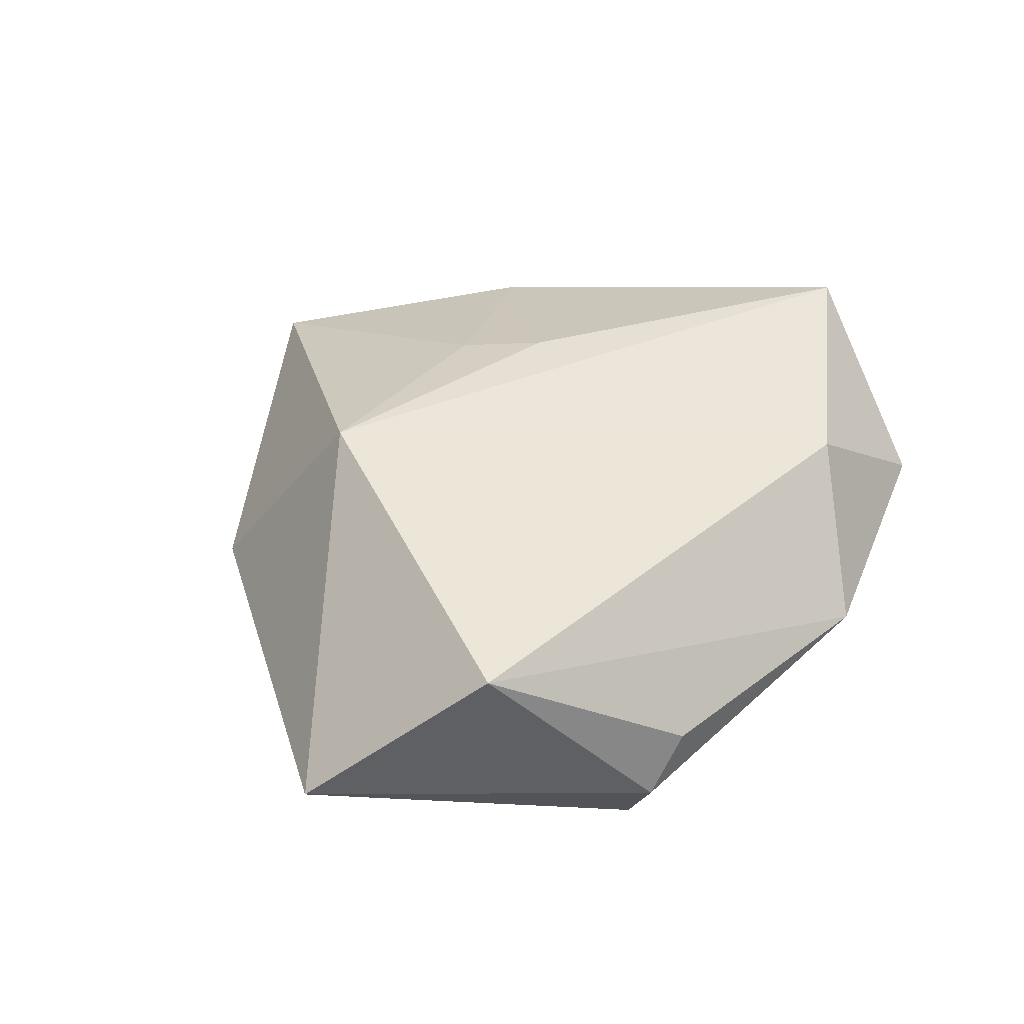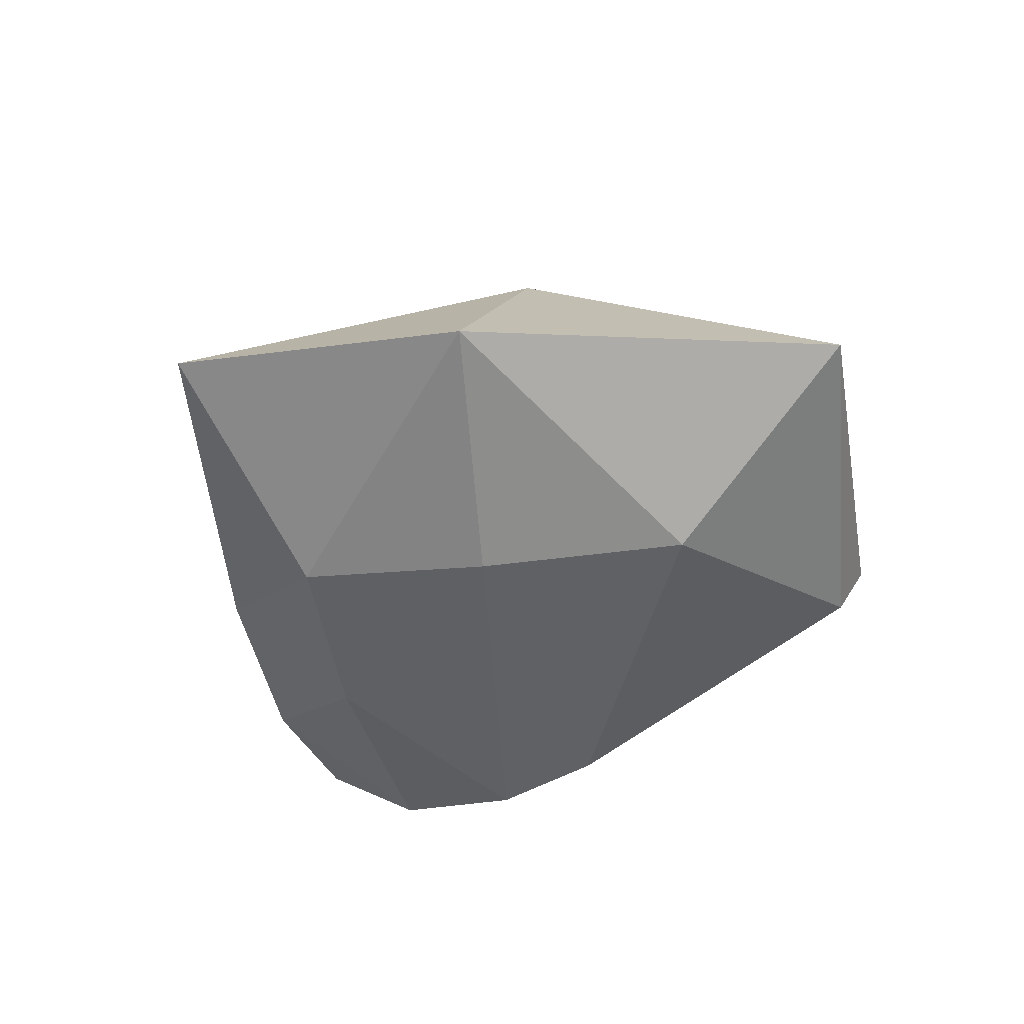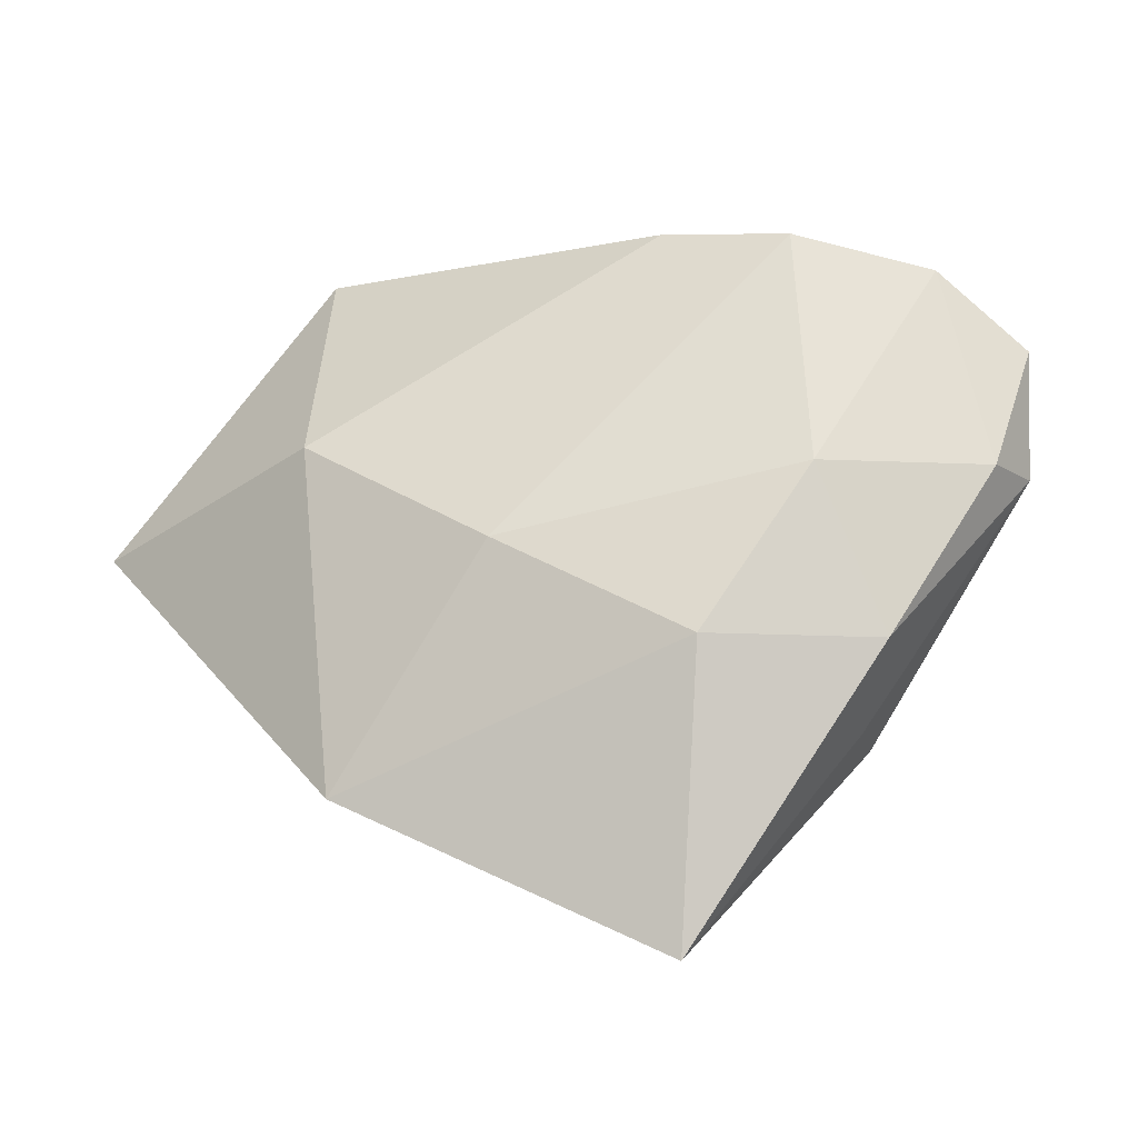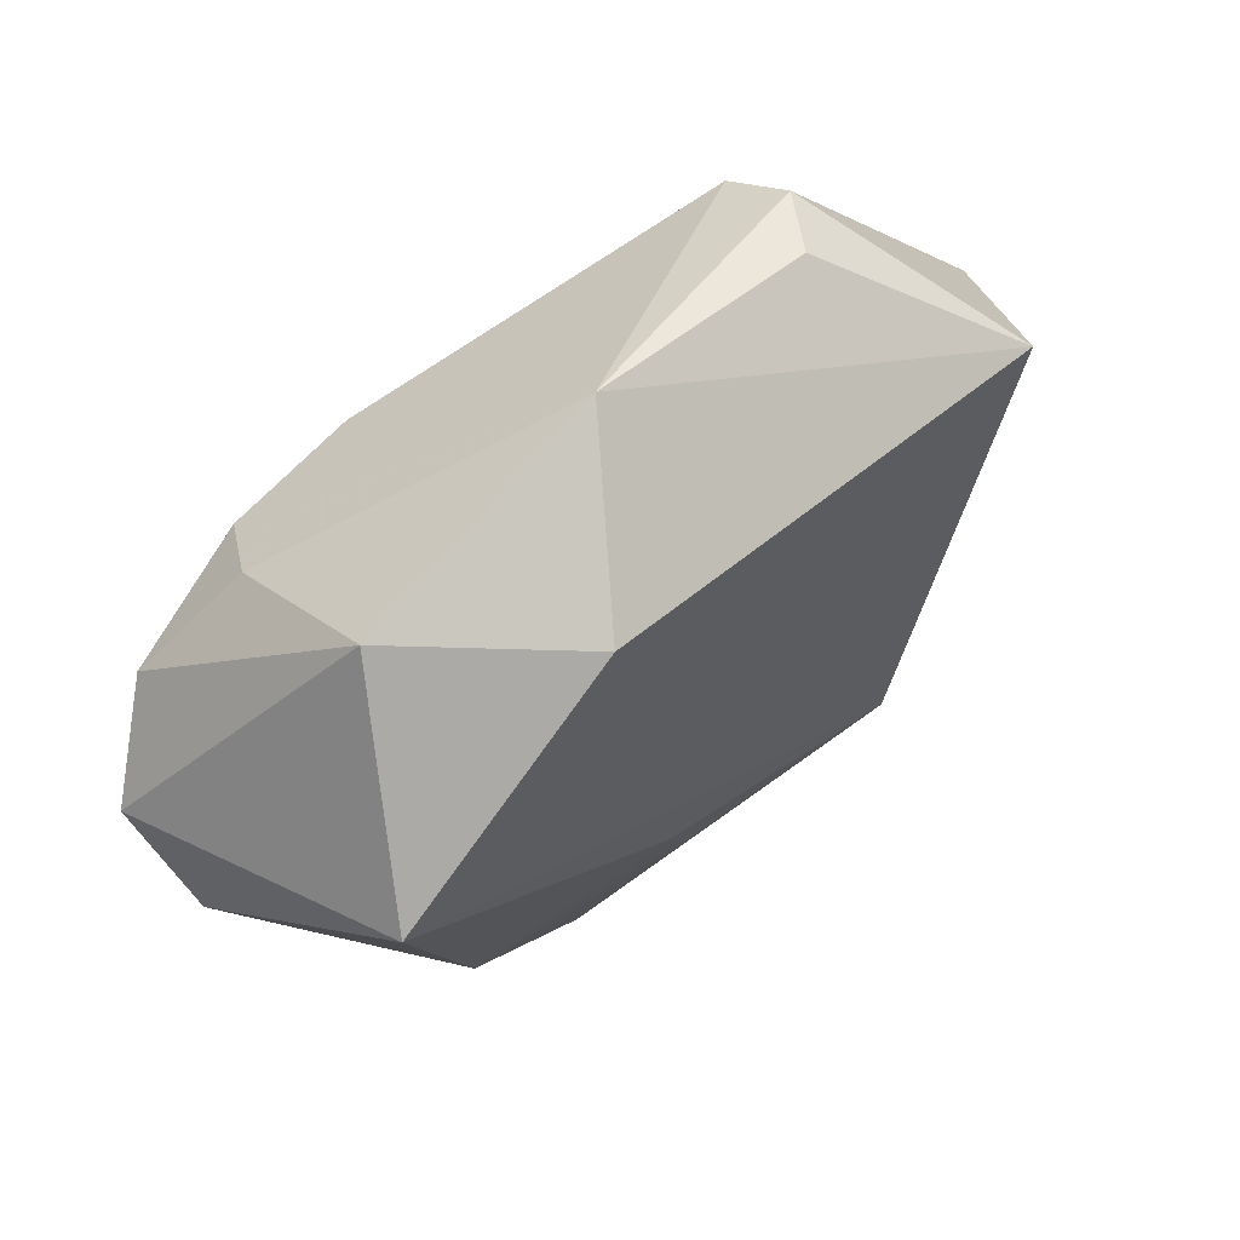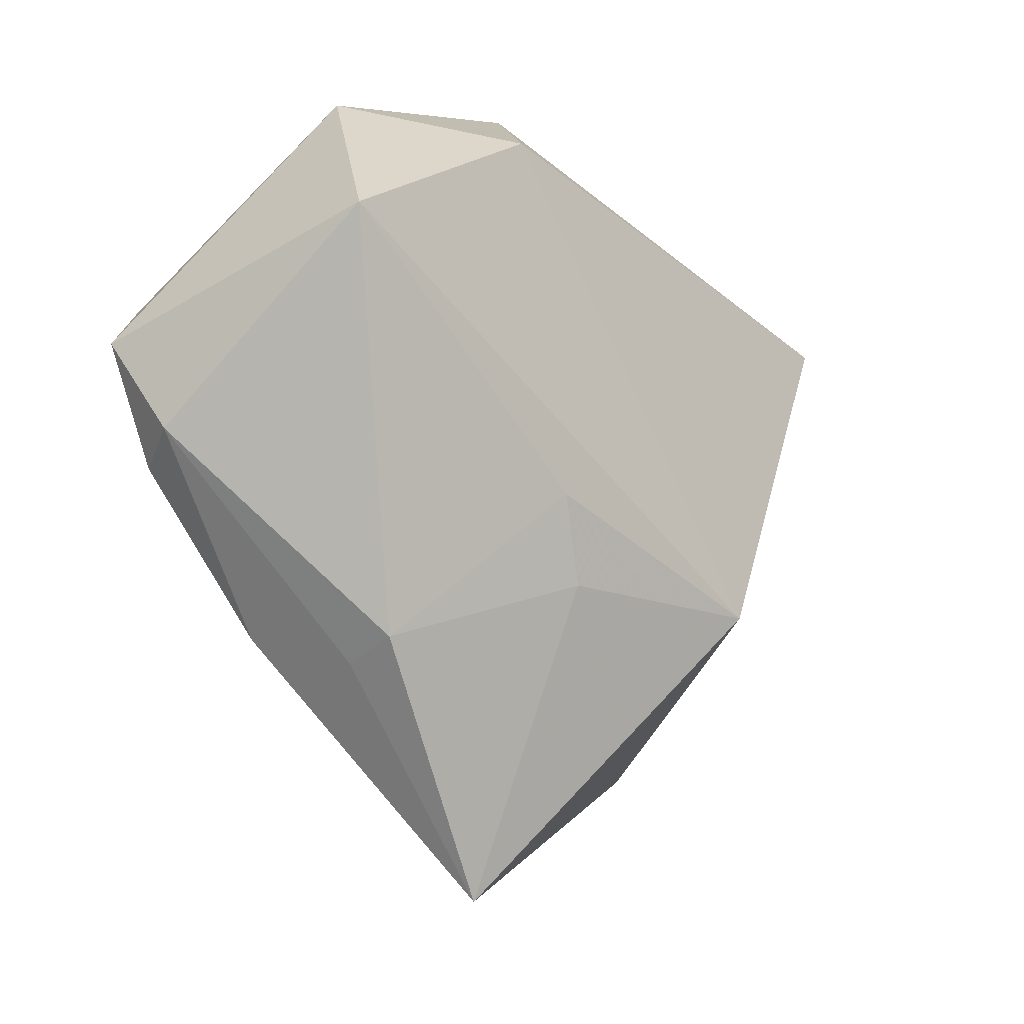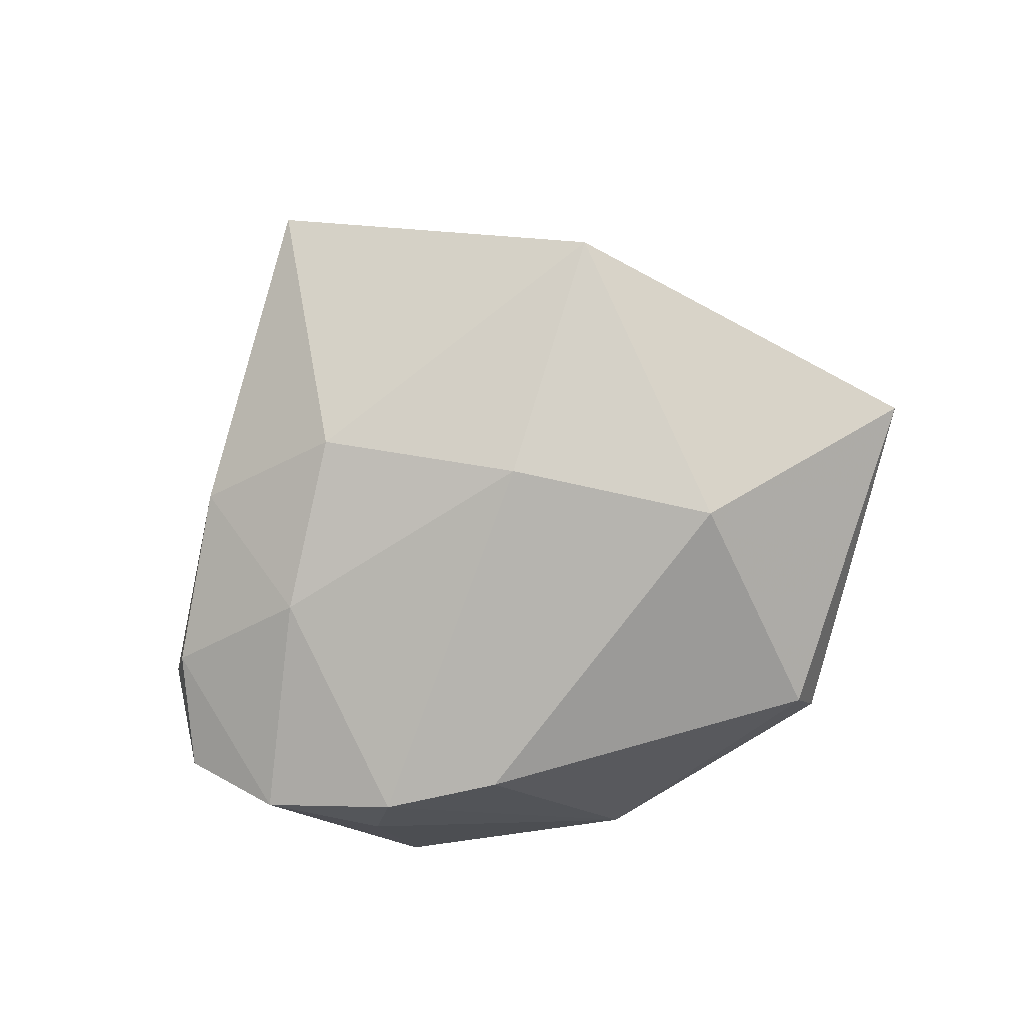
<metadata>
{"format":"obj","ext":"obj","renderer":"f3d","projection":"perspective","resolution":1024,"background":"white","views":[{"elev":42.1,"azim":126.8,"up":"+Z"},{"elev":-42.8,"azim":49.0,"up":"+Z"},{"elev":-38.7,"azim":-166.4,"up":"+Y"},{"elev":58.4,"azim":-42.5,"up":"+Y"},{"elev":-15.6,"azim":-45.8,"up":"+Y"},{"elev":-76.3,"azim":25.2,"up":"+Z"}]}
</metadata>
<code>
v -0.01089 0.0191 -0.02007
v 0.02334 0.03236 0.0007784
v 0.02643 -0.0001922 -0.01811
v 0.05222 0.0009218 -0.004188
v -0.01175 -0.02652 -0.01308
v -0.0244 -0.02882 0.003471
v -0.02442 -0.02692 0.00934
v -0.007462 -0.01033 0.01785
v -0.04073 -0.009021 -0.009647
v -0.03761 0.01079 -0.01687
v -0.01309 0.0278 0.01679
v 0.007423 -0.01455 -0.01715
v -0.02859 0.03109 0.004432
v -0.002354 0.03833 0.002795
v -0.02391 0.01625 -0.01992
v 0.03979 0.0175 0.01398
v -0.04357 -0.006588 -0.003609
v -0.02878 -0.02551 -0.006801
v 0.02772 0.03134 -0.005542
v 0.02613 -0.03412 -0.005496
v -0.006214 -0.05132 0.003165
v -0.03792 0.01299 0.01871
v -0.003546 -0.01912 0.01579
v 0.02081 -0.01897 0.01783
v -0.02413 -0.01064 -0.01637
v -0.04533 0.003676 -0.01078
v 0.02657 0.02776 -0.01224
v -0.0277 0.0202 -0.0133
f 11 22 24
f 21 24 23
f 25 12 5
f 4 24 20
f 20 24 21
f 21 5 20
f 20 5 12
f 3 27 4
f 4 20 3
f 3 20 12
f 3 1 27
f 12 1 3
f 4 27 19
f 16 24 4
f 4 19 16
f 16 19 2
f 11 24 16
f 25 5 18
f 18 5 21
f 22 17 7
f 21 23 7
f 8 24 22
f 8 23 24
f 22 7 8
f 8 7 23
f 11 16 14
f 14 16 2
f 2 19 14
f 27 1 14
f 14 19 27
f 21 7 6
f 6 7 17
f 6 18 21
f 17 18 6
f 25 18 9
f 9 10 25
f 9 18 17
f 26 9 17
f 10 9 26
f 26 17 22
f 15 14 1
f 15 28 14
f 10 28 15
f 25 10 15
f 15 12 25
f 15 1 12
f 14 28 13
f 11 14 13
f 13 22 11
f 13 28 10
f 10 26 13
f 13 26 22

</code>
